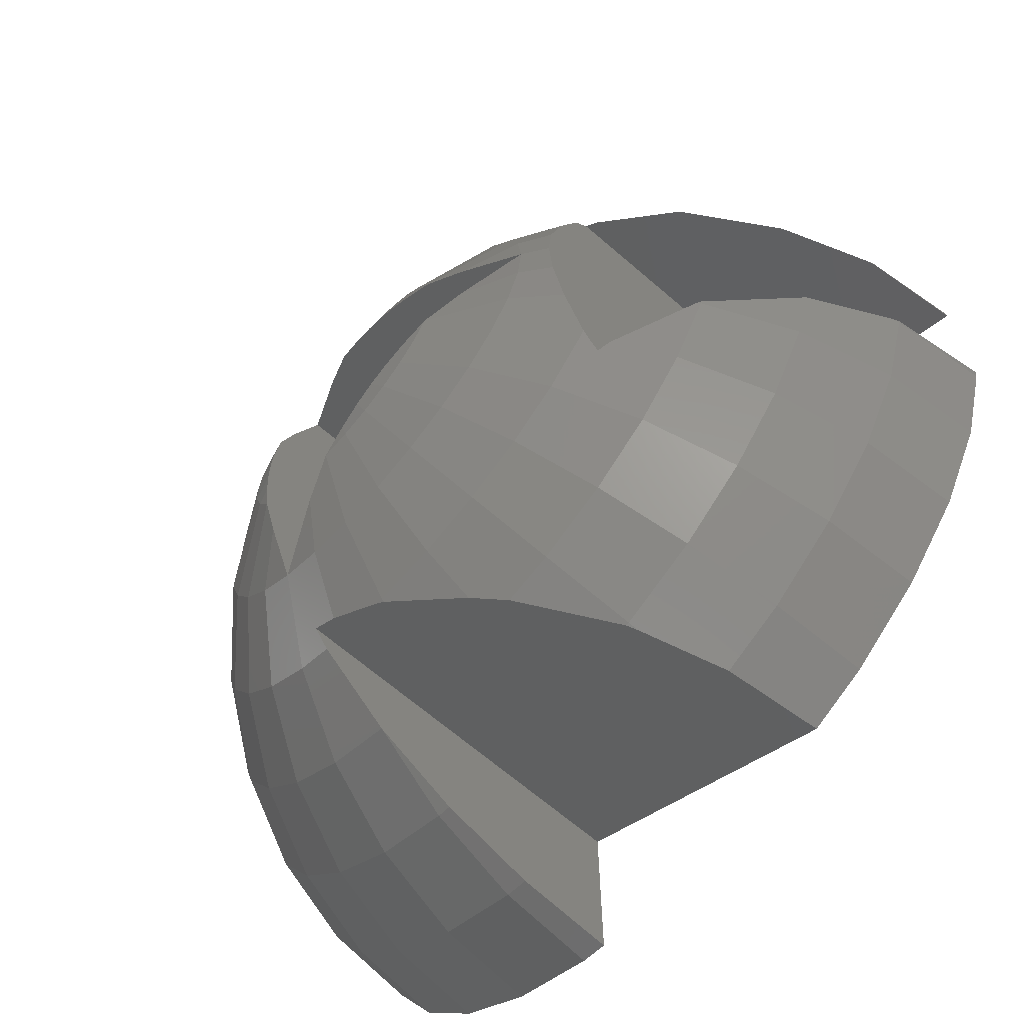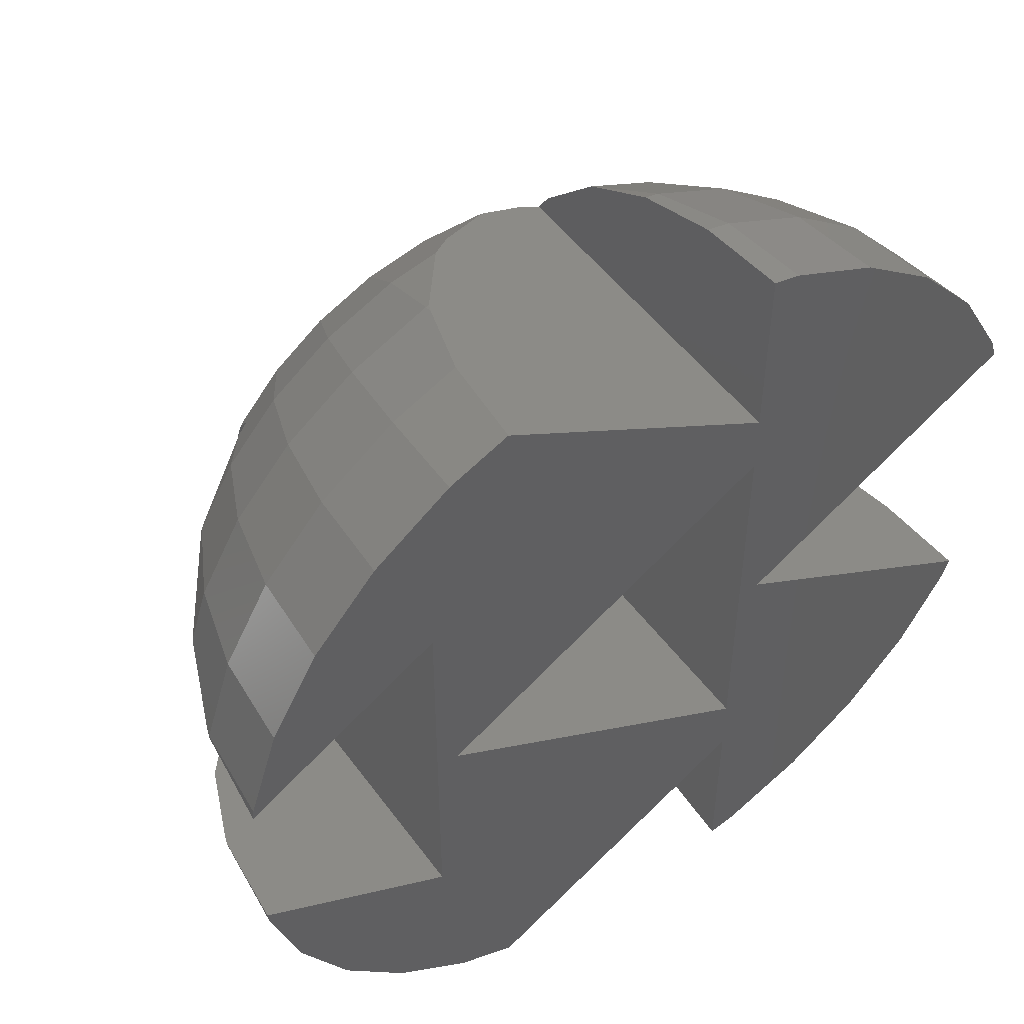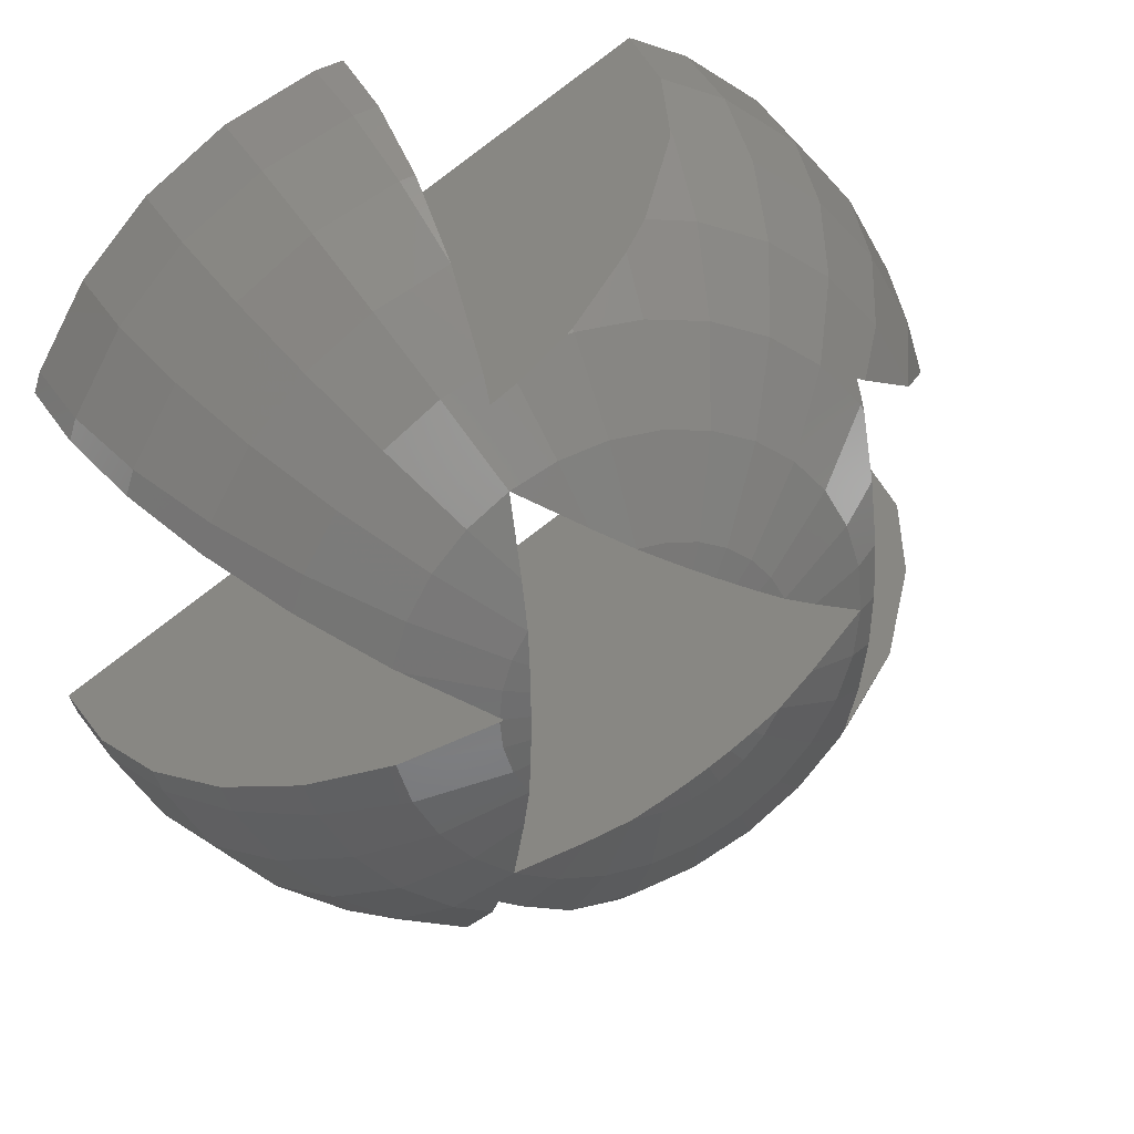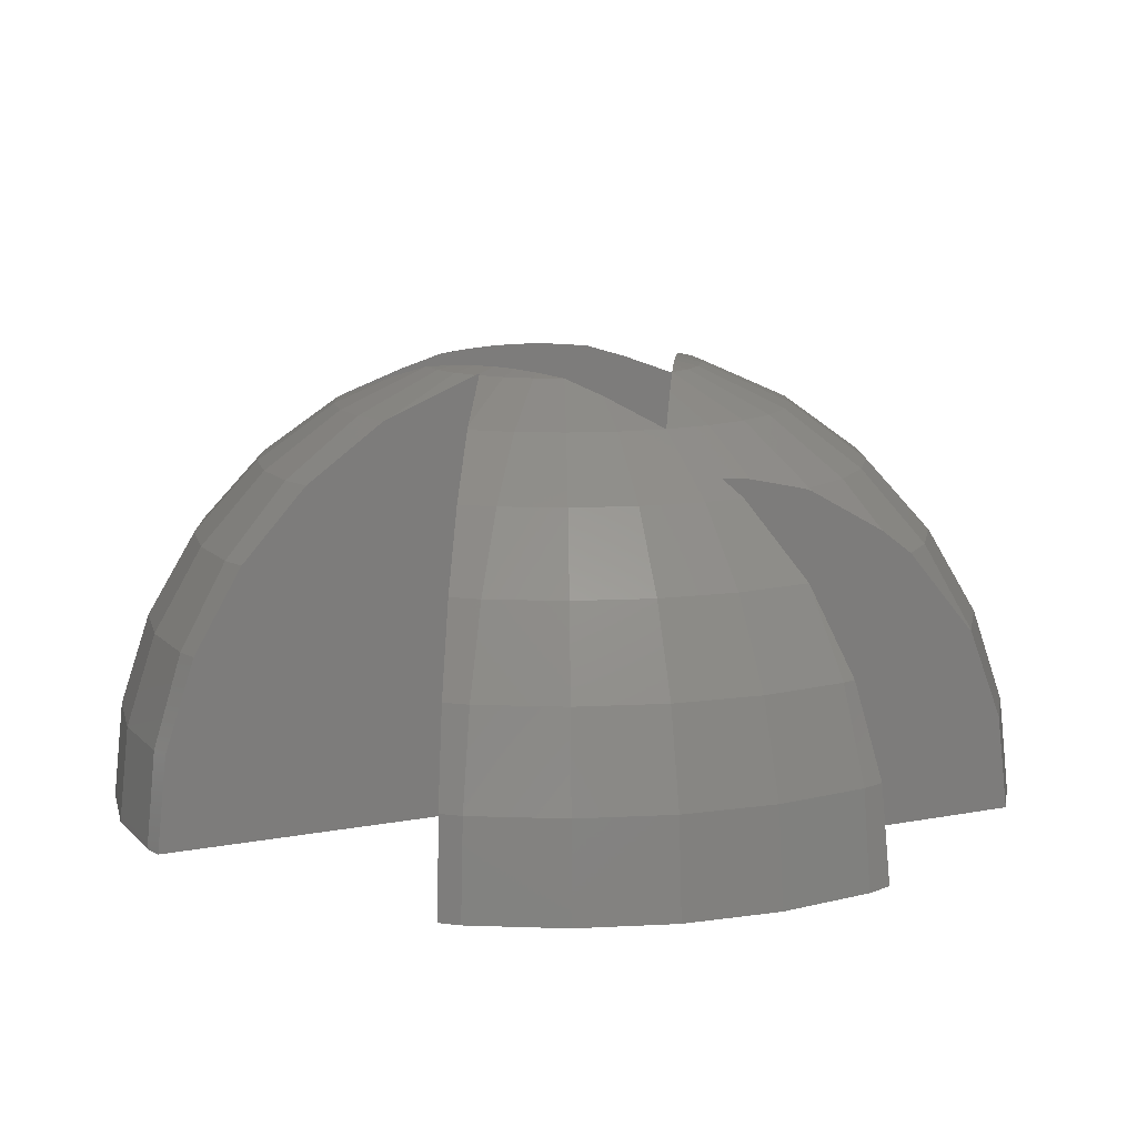
<metadata>
{"format":"stl","ext":"stl","renderer":"f3d","projection":"perspective","resolution":1024,"background":"white","views":[{"elev":-66.6,"azim":49.1,"up":"+Y"},{"elev":50.1,"azim":145.2,"up":"+Y"},{"elev":30.6,"azim":-22.9,"up":"+Y"},{"elev":11.5,"azim":-55.2,"up":"+Z"}]}
</metadata>
<code>
# stl→obj: 310 verts, 626 faces
v -9.087 -3.514 2.079
v -8.936 -3.427 2.606
v -9.235 -3.6 0.4781
v -8.518 -3.186 4.067
v -8.193 -2.998 4.706
v -7.597 -2.654 5.878
v -6.938 -2.274 6.71
v -6.366 -1.943 7.431
v -4.956 -1.129 8.595
v -4.876 -1.083 8.66
v -4.748 -1.009 8.725
v -3.085 -0.04908 9.511
v -3 0 9.53
v -3 0 0
v -9.279 -3.625 0
v -9.135 -4.067 0
v -9.279 3.625 0
v -9.135 4.067 0
v -8.09 5.878 0
v -6.691 7.431 0
v -5 8.66 0
v -3.09 9.511 0
v -2.5 9.636 0
v -2.5 5.67 0
v -2.5 4.33 0
v 3.69 9.244 0
v 5.5 4.33 0
v 8.09 5.878 0
v 9.135 4.067 0
v 5.5 -4.33 0
v 5 0 0
v -2.5 -4.33 0
v 9.806 -1.844 0
v 9.781 -2.079 0
v 9.135 -4.067 0
v 8.09 -5.878 0
v 3.69 -9.244 0
v 9.781 2.079 0
v 9.806 1.844 0
v 5 8.66 0
v 6.691 7.431 0
v 6.691 -7.431 0
v -2.5 -5.67 0
v 5 -8.66 0
v -2.5 -9.636 0
v -3.09 -9.511 0
v -5 -8.66 0
v -6.691 -7.431 0
v -8.09 -5.878 0
v -8.936 -3.978 2.079
v -3.014 0.008018 9.527
v -3.72 0.4158 9.211
v -3.085 0.04908 9.511
v -4.748 1.009 8.725
v -4.814 1.048 8.692
v -4.876 1.083 8.66
v -5.819 1.627 7.883
v -6.366 1.943 7.431
v -6.913 2.259 6.741
v -7.597 2.654 5.878
v -7.902 2.83 5.279
v -8.518 3.186 4.067
v -8.668 3.272 3.543
v -9.087 3.514 2.079
v -9.131 3.54 1.599
v -2.5 0.06203 9.635
v -2.5 0 9.636
v -3.023 -0.6425 9.511
v -2.5 -0.4727 9.625
v -4.568 -2.034 8.66
v -6.113 -2.722 7.431
v -7.391 -3.291 5.878
v -8.346 -3.716 4.067
v -7.913 -5.749 2.079
v -6.545 -7.269 2.079
v -4.891 -8.471 2.079
v -3.023 -9.303 2.079
v -2.5 -9.473 1.53
v -2.5 -5.67 7.766
v -2.5 -6.171 7.431
v -2.5 -8.757 4.067
v -2.5 -7.694 5.878
v -2.5 -8.875 3.711
v -2.5 -9.414 2.079
v 3.515 -9.143 1.561
v 2.845 -8.756 3.849
v 3.457 -9.109 2.079
v 2.754 -8.703 4.067
v 2.606 -8.618 4.266
v 1.408 -7.926 5.878
v 0.7959 -7.573 6.406
v -0.7049 -6.706 7.374
v -0.8496 -6.623 7.431
v -1.946 -5.99 7.717
v -2.175 -5.857 7.737
v 4.891 -8.471 2.079
v 6.545 -7.269 2.079
v 7.913 -5.749 2.079
v 8.936 -3.978 2.079
v 9.568 -2.034 2.079
v 9.58 -1.974 2.018
v 5.756 -4.182 6.961
v 7.184 -3.358 6.04
v 5.5 -4.33 7.063
v 7.34 -3.268 5.94
v 7.412 -3.226 5.878
v 7.552 -3.145 5.689
v 8.757 -2.45 4.067
v 9.502 -2.02 2.286
v 9.574 -1.978 2.079
v 5.5 4.33 7.063
v 5.5 3.996 7.313
v 5.5 2.449 7.919
v 5.5 3.783 7.431
v 5.5 1.878 8.048
v 5.5 1.169 8.208
v 5.5 0.4502 8.263
v 5.5 0 8.297
v 5.5 -0.6878 8.244
v 5.5 -1.169 8.208
v 5.5 -1.731 8.081
v 5.5 -2.449 7.919
v 5.5 -2.786 7.796
v 5.5 -3.783 7.431
v 5.5 -3.905 7.363
v 5.5 -3.996 7.313
v 9.781 1.858 0.2209
v 9.574 1.978 2.079
v 9.502 2.02 2.286
v 9.558 1.987 2.124
v 8.936 2.346 3.64
v 8.757 2.45 4.067
v 8.151 2.8 4.883
v 7.412 3.226 5.878
v 7.372 3.249 5.912
v 7.34 3.268 5.94
v 6.35 3.839 6.578
v 5.756 4.182 6.961
v 9.568 2.034 2.079
v 8.936 3.978 2.079
v 7.913 5.749 2.079
v 6.545 7.269 2.079
v 4.891 8.471 2.079
v 3.621 9.204 0.6132
v -1.946 5.99 7.717
v -1.767 6.093 7.671
v -2.5 5.67 7.766
v -0.8496 6.623 7.431
v -0.7469 6.682 7.391
v -0.7049 6.706 7.374
v 0.7959 7.573 6.406
v 1.073 7.733 6.167
v 1.408 7.926 5.878
v 1.916 8.22 5.194
v 2.754 8.703 4.067
v 2.776 8.716 4.015
v 2.845 8.756 3.849
v 3.323 9.032 2.466
v 3.457 9.109 2.079
v -2.5 9.573 0.5934
v -2.5 9.414 2.079
v -2.5 8.757 4.067
v -2.5 9.248 2.582
v -2.5 8.583 4.363
v -2.5 7.694 5.878
v -2.5 6.504 7.092
v -2.5 6.171 7.431
v -3.023 9.303 2.079
v -4.891 8.471 2.079
v -6.545 7.269 2.079
v -7.913 5.749 2.079
v -8.936 3.978 2.079
v -2.5 4.33 8.66
v -2.5 3.227 9.06
v -2.5 2.437 9.325
v -2.5 2.777 9.223
v -2.5 1.816 9.511
v -2.5 1.152 9.582
v -2.5 1.113 9.586
v -2.5 0.5876 9.62
v -2.5 0.5314 9.624
v -2.5 -0.5314 9.624
v -2.5 -1.07 9.589
v -2.5 -1.113 9.586
v -2.5 -1.816 9.511
v -2.5 -2.777 9.223
v -2.5 -4.33 8.66
v -1.545 -3.779 9.06
v -1.155 -3.553 9.223
v -0.8604 -3.384 9.325
v -0.323 -3.073 9.511
v 0.2861 -2.722 9.586
v 0.7412 -2.459 9.62
v 0.7898 -2.431 9.624
v 1.196 -2.196 9.635
v 1.25 -2.165 9.636
v 1.659 -1.929 9.625
v 1.71 -1.899 9.624
v 2.177 -1.63 9.589
v 2.214 -1.609 9.586
v 2.823 -1.257 9.511
v 3.655 -0.7768 9.223
v 5 0 8.66
v 4.045 0.5513 9.06
v 3.36 0.9466 9.325
v 3.655 0.7768 9.223
v 2.823 1.257 9.511
v 2.248 1.589 9.582
v 2.214 1.609 9.586
v 1.759 1.871 9.62
v 1.71 1.899 9.624
v 1.304 2.134 9.635
v 1.25 2.165 9.636
v 0.8407 2.401 9.625
v 0.7898 2.431 9.624
v 0.323 2.7 9.589
v 0.2861 2.722 9.586
v -0.323 3.073 9.511
v -1.155 3.553 9.223
v -8.346 3.716 4.067
v -7.391 3.291 5.878
v -6.113 2.722 7.431
v -4.568 2.034 8.66
v -2.823 1.257 9.511
v -3.023 0.6425 9.511
v -2.823 -1.257 9.511
v -5.413 -3.933 7.431
v -4.045 -2.939 8.66
v -6.545 -4.755 5.878
v -7.391 -5.37 4.067
v -6.113 -6.789 4.067
v -4.568 -7.912 4.067
v -2.823 -8.688 4.067
v -3.346 -5.795 7.431
v -4.045 -7.006 5.878
v -1.545 -4.755 8.66
v -0.6994 -6.655 7.431
v 0.6994 -6.655 7.431
v 2.5 -7.694 5.878
v 2.823 -8.688 4.067
v 4.568 -7.912 4.067
v 6.113 -6.789 4.067
v 7.391 -5.37 4.067
v 8.346 -3.716 4.067
v 4.477 -4.973 7.431
v 6.545 -4.755 5.878
v 5.413 -3.933 7.431
v 7.391 -3.291 5.878
v 4.045 -2.939 8.66
v 4.568 -2.034 8.66
v 4.891 -1.04 8.66
v 4.891 1.04 8.66
v 4.568 2.034 8.66
v 5.413 3.933 7.431
v 5.413 6.012 5.878
v 6.545 4.755 5.878
v 7.391 3.291 5.878
v 8.346 3.716 4.067
v 7.391 5.37 4.067
v 6.113 6.789 4.067
v 4.568 7.912 4.067
v -3.346 5.795 7.431
v -1.545 4.755 8.66
v 2.823 8.688 4.067
v 2.5 7.694 5.878
v 2.068 6.364 7.431
v 0.6994 6.655 7.431
v -0.6994 6.655 7.431
v -0.5226 4.973 8.66
v -4.045 7.006 5.878
v -4.568 7.912 4.067
v -2.823 8.688 4.067
v -6.113 6.789 4.067
v -7.391 5.37 4.067
v -3.346 -3.716 8.66
v -4.045 2.939 8.66
v -3.346 3.716 8.66
v -4.477 4.973 7.431
v 2.5 -1.816 9.511
v 2.068 -2.296 9.511
v 1.545 -2.676 9.511
v 0.9549 -2.939 9.511
v 0.323 -3.073 9.511
v -0.5226 -4.973 8.66
v 0.323 3.073 9.511
v 0.9549 2.939 9.511
v 1.545 2.676 9.511
v 2.068 2.296 9.511
v 2.5 1.816 9.511
v 4.045 2.939 8.66
v -6.545 4.755 5.878
v -5.413 3.933 7.431
v -4.477 -4.973 7.431
v -5.413 -6.012 5.878
v 0.5226 -4.973 8.66
v 2.068 -6.364 7.431
v 4.045 -7.006 5.878
v 5.413 -6.012 5.878
v 3.346 -3.716 8.66
v 3.346 -5.795 7.431
v 2.5 -4.33 8.66
v 4.477 4.973 7.431
v 4.045 7.006 5.878
v -5.413 6.012 5.878
v 3.346 5.795 7.431
v 2.5 4.33 8.66
v 1.545 4.755 8.66
v 0.5226 4.973 8.66
v 1.545 -4.755 8.66
v 3.346 3.716 8.66
f 1 2 3
f 3 2 4
f 3 4 5
f 3 5 6
f 3 6 7
f 3 7 8
f 3 8 9
f 3 9 10
f 3 10 11
f 3 11 12
f 3 12 13
f 3 13 14
f 3 14 15
f 3 15 16
f 17 18 14
f 14 18 19
f 14 19 20
f 14 20 21
f 14 21 22
f 14 22 23
f 14 23 24
f 25 24 26
f 27 28 29
f 30 31 27
f 32 14 25
f 30 33 34
f 30 34 35
f 30 35 36
f 31 37 32
f 27 29 38
f 27 38 39
f 25 40 41
f 25 28 27
f 25 27 31
f 30 36 42
f 37 43 32
f 25 41 28
f 25 26 40
f 14 24 25
f 31 44 37
f 31 30 44
f 30 42 44
f 14 32 43
f 14 43 45
f 14 45 46
f 14 46 47
f 14 47 48
f 14 48 49
f 14 49 16
f 14 16 15
f 3 16 1
f 1 16 50
f 14 13 51
f 52 14 53
f 53 14 51
f 54 14 52
f 55 14 54
f 56 14 55
f 57 14 56
f 58 14 57
f 59 14 58
f 60 14 59
f 61 14 60
f 62 14 61
f 63 14 62
f 64 14 63
f 65 14 64
f 17 14 65
f 66 51 13
f 67 66 13
f 13 12 68
f 67 13 69
f 69 13 68
f 12 11 68
f 11 10 70
f 68 11 70
f 9 71 70
f 10 9 70
f 9 8 71
f 72 71 7
f 7 71 8
f 7 6 72
f 73 72 5
f 5 72 6
f 5 4 73
f 50 73 2
f 2 73 4
f 2 1 50
f 50 16 49
f 74 50 49
f 74 49 48
f 75 74 48
f 75 48 47
f 76 75 47
f 76 47 46
f 77 76 46
f 77 46 45
f 78 77 45
f 43 79 80
f 81 43 82
f 82 43 80
f 83 43 81
f 84 43 83
f 78 43 84
f 45 43 78
f 37 85 86
f 86 85 87
f 37 86 88
f 37 89 90
f 37 88 89
f 37 90 91
f 37 91 92
f 37 92 93
f 37 93 94
f 37 95 79
f 37 94 95
f 37 79 43
f 44 85 37
f 96 87 85
f 44 96 85
f 42 96 44
f 97 96 42
f 36 97 42
f 98 97 36
f 35 98 36
f 99 98 35
f 34 99 35
f 100 99 34
f 101 100 34
f 33 101 34
f 102 103 104
f 104 103 105
f 104 105 106
f 104 106 107
f 104 107 108
f 104 108 109
f 104 109 110
f 104 110 101
f 104 101 33
f 104 33 30
f 27 111 112
f 113 27 114
f 114 27 112
f 115 27 113
f 116 27 115
f 117 27 116
f 118 27 117
f 119 27 118
f 120 27 119
f 121 27 120
f 122 27 121
f 123 27 122
f 124 27 123
f 125 27 124
f 126 27 125
f 104 27 126
f 30 27 104
f 39 127 128
f 129 39 130
f 130 39 128
f 131 39 129
f 132 39 131
f 133 39 132
f 134 39 133
f 135 39 134
f 136 39 135
f 137 39 136
f 138 39 137
f 111 39 138
f 27 39 111
f 38 127 39
f 38 139 128
f 127 38 128
f 38 29 139
f 29 140 139
f 29 28 140
f 28 141 140
f 28 41 141
f 41 142 141
f 41 40 142
f 40 143 142
f 144 143 26
f 26 143 40
f 145 146 147
f 147 146 148
f 147 148 149
f 147 149 150
f 147 150 151
f 147 151 152
f 147 152 153
f 147 153 154
f 147 154 155
f 147 155 156
f 147 156 157
f 147 157 158
f 147 158 159
f 147 159 144
f 147 144 26
f 147 26 24
f 23 160 161
f 162 23 163
f 163 23 161
f 164 23 162
f 165 23 164
f 166 23 165
f 167 23 166
f 147 23 167
f 24 23 147
f 23 22 160
f 22 168 160
f 160 168 161
f 22 21 168
f 168 21 169
f 21 20 169
f 169 20 170
f 20 19 170
f 170 19 171
f 19 18 171
f 171 18 172
f 17 65 18
f 18 65 172
f 25 173 174
f 175 25 176
f 176 25 174
f 177 25 175
f 178 25 177
f 179 25 178
f 180 25 179
f 181 25 180
f 66 25 181
f 67 25 66
f 69 25 67
f 182 25 69
f 183 25 182
f 184 25 183
f 185 25 184
f 186 25 185
f 187 25 186
f 32 25 187
f 188 189 187
f 187 189 190
f 187 190 191
f 187 191 191
f 187 191 192
f 187 192 193
f 187 193 194
f 187 194 195
f 187 195 196
f 187 196 197
f 187 197 198
f 187 198 199
f 187 199 200
f 187 200 201
f 187 201 201
f 187 201 202
f 187 202 203
f 187 203 31
f 187 31 32
f 31 203 204
f 205 31 206
f 206 31 204
f 207 31 205
f 208 31 207
f 209 31 208
f 210 31 209
f 211 31 210
f 212 31 211
f 213 31 212
f 214 31 213
f 215 31 214
f 216 31 215
f 217 31 216
f 218 31 217
f 218 31 218
f 219 31 218
f 173 31 219
f 25 31 173
f 73 50 74
f 172 65 64
f 64 63 172
f 172 63 220
f 220 63 62
f 62 61 220
f 220 61 221
f 221 61 60
f 60 59 221
f 221 59 222
f 222 59 58
f 222 58 57
f 223 222 57
f 223 57 56
f 223 56 55
f 224 223 55
f 224 55 54
f 225 224 54
f 225 54 52
f 225 52 53
f 225 53 51
f 181 225 66
f 66 225 51
f 69 68 182
f 68 70 226
f 182 68 226
f 183 182 226
f 70 227 228
f 70 71 227
f 226 70 228
f 71 229 227
f 71 72 229
f 72 230 229
f 72 73 230
f 230 73 74
f 230 74 75
f 231 230 75
f 231 75 76
f 232 231 76
f 232 76 77
f 84 77 78
f 233 232 77
f 233 77 84
f 83 233 84
f 81 233 83
f 82 233 81
f 234 235 82
f 80 234 82
f 82 235 233
f 79 234 80
f 187 234 79
f 95 187 79
f 236 187 95
f 94 236 95
f 236 94 93
f 237 236 93
f 237 93 92
f 237 92 91
f 238 237 91
f 239 238 91
f 90 239 91
f 239 90 89
f 240 239 89
f 240 89 88
f 240 88 86
f 96 240 86
f 87 96 86
f 241 240 96
f 97 241 96
f 242 241 97
f 98 242 97
f 243 242 98
f 99 243 98
f 244 243 99
f 100 244 99
f 110 100 101
f 108 244 100
f 109 108 100
f 110 109 100
f 102 245 246
f 104 245 102
f 247 245 104
f 247 104 126
f 107 248 244
f 108 107 244
f 106 248 107
f 106 105 248
f 105 103 248
f 103 102 246
f 248 103 246
f 125 247 126
f 124 247 125
f 123 249 247
f 124 123 247
f 250 249 123
f 122 250 123
f 121 250 122
f 251 250 121
f 120 251 121
f 119 251 120
f 203 251 119
f 118 203 119
f 117 203 118
f 116 252 203
f 117 116 203
f 115 252 116
f 113 253 252
f 115 113 252
f 254 253 113
f 114 254 113
f 112 254 114
f 255 254 112
f 138 255 111
f 111 255 112
f 256 255 138
f 256 138 137
f 256 137 136
f 257 256 136
f 257 136 135
f 257 135 134
f 258 257 134
f 133 258 134
f 258 133 132
f 140 258 132
f 131 140 132
f 140 131 129
f 139 140 129
f 139 129 130
f 139 130 128
f 140 141 258
f 141 259 258
f 141 142 259
f 142 260 259
f 142 143 260
f 144 159 143
f 143 261 260
f 158 261 159
f 159 261 143
f 147 262 263
f 167 262 147
f 145 147 263
f 264 261 157
f 157 261 158
f 157 156 264
f 156 155 264
f 154 265 155
f 155 265 264
f 154 153 265
f 152 266 153
f 153 266 265
f 267 266 151
f 151 266 152
f 150 268 151
f 151 268 267
f 150 149 268
f 149 148 268
f 148 146 269
f 268 148 269
f 146 145 263
f 269 146 263
f 270 262 166
f 166 262 167
f 165 270 166
f 165 271 270
f 272 271 165
f 164 272 165
f 162 272 164
f 168 272 163
f 163 272 162
f 161 168 163
f 168 169 272
f 272 169 271
f 169 170 271
f 271 170 273
f 170 171 273
f 273 171 274
f 171 172 274
f 274 172 220
f 186 275 187
f 188 187 236
f 275 234 187
f 185 275 186
f 184 226 185
f 185 228 275
f 226 228 185
f 183 226 184
f 180 225 181
f 224 225 180
f 179 224 180
f 178 224 179
f 177 224 178
f 177 223 224
f 276 223 177
f 175 276 177
f 277 276 175
f 176 277 175
f 174 277 176
f 173 277 174
f 173 278 277
f 262 278 173
f 263 262 173
f 263 173 219
f 203 202 251
f 252 204 203
f 202 201 251
f 201 201 250
f 251 201 250
f 201 279 250
f 201 200 279
f 200 199 279
f 199 198 280
f 279 199 280
f 198 197 280
f 197 196 281
f 280 197 281
f 196 195 281
f 195 194 282
f 281 195 282
f 194 193 282
f 193 192 283
f 282 193 283
f 191 191 283
f 192 191 283
f 191 190 284
f 189 236 284
f 190 189 284
f 188 236 189
f 218 263 219
f 285 218 218
f 217 285 218
f 285 217 216
f 285 216 215
f 286 285 215
f 286 215 214
f 286 214 213
f 287 286 213
f 287 213 212
f 287 212 211
f 288 287 211
f 288 211 210
f 288 210 209
f 289 288 209
f 289 209 208
f 289 208 207
f 290 289 207
f 253 290 207
f 253 207 205
f 253 205 206
f 252 253 206
f 252 206 204
f 274 220 291
f 291 220 221
f 291 221 292
f 292 221 222
f 292 222 276
f 276 222 223
f 228 293 275
f 228 227 293
f 227 294 293
f 227 229 294
f 294 229 231
f 229 230 231
f 294 231 232
f 235 294 232
f 235 232 233
f 234 293 235
f 275 293 234
f 293 294 235
f 284 236 237
f 284 237 238
f 295 284 238
f 296 238 239
f 296 295 238
f 297 239 241
f 241 239 240
f 297 296 239
f 242 297 241
f 298 297 242
f 243 298 242
f 246 298 243
f 244 246 243
f 248 246 244
f 247 299 245
f 249 299 247
f 246 245 298
f 245 300 298
f 245 301 300
f 299 301 245
f 249 280 299
f 279 280 249
f 250 279 249
f 254 290 253
f 255 302 254
f 302 290 254
f 261 303 255
f 260 261 255
f 260 255 256
f 255 303 302
f 259 260 256
f 259 256 257
f 259 257 258
f 261 264 303
f 269 263 218
f 262 304 278
f 270 304 262
f 264 265 303
f 303 265 305
f 265 266 305
f 305 266 306
f 266 307 306
f 266 267 307
f 267 308 307
f 267 268 269
f 308 267 269
f 308 269 218
f 285 308 218
f 270 273 304
f 271 273 270
f 273 274 304
f 304 274 291
f 277 292 276
f 278 292 277
f 278 291 292
f 304 291 278
f 280 281 299
f 299 281 301
f 281 282 301
f 301 282 309
f 282 283 309
f 309 283 295
f 191 284 295
f 283 191 295
f 308 285 286
f 307 308 286
f 307 286 287
f 307 287 306
f 306 287 288
f 306 288 310
f 310 288 289
f 310 289 290
f 302 310 290
f 309 295 296
f 300 296 297
f 300 309 296
f 298 300 297
f 301 309 300
f 303 305 302
f 305 310 302
f 305 306 310

</code>
